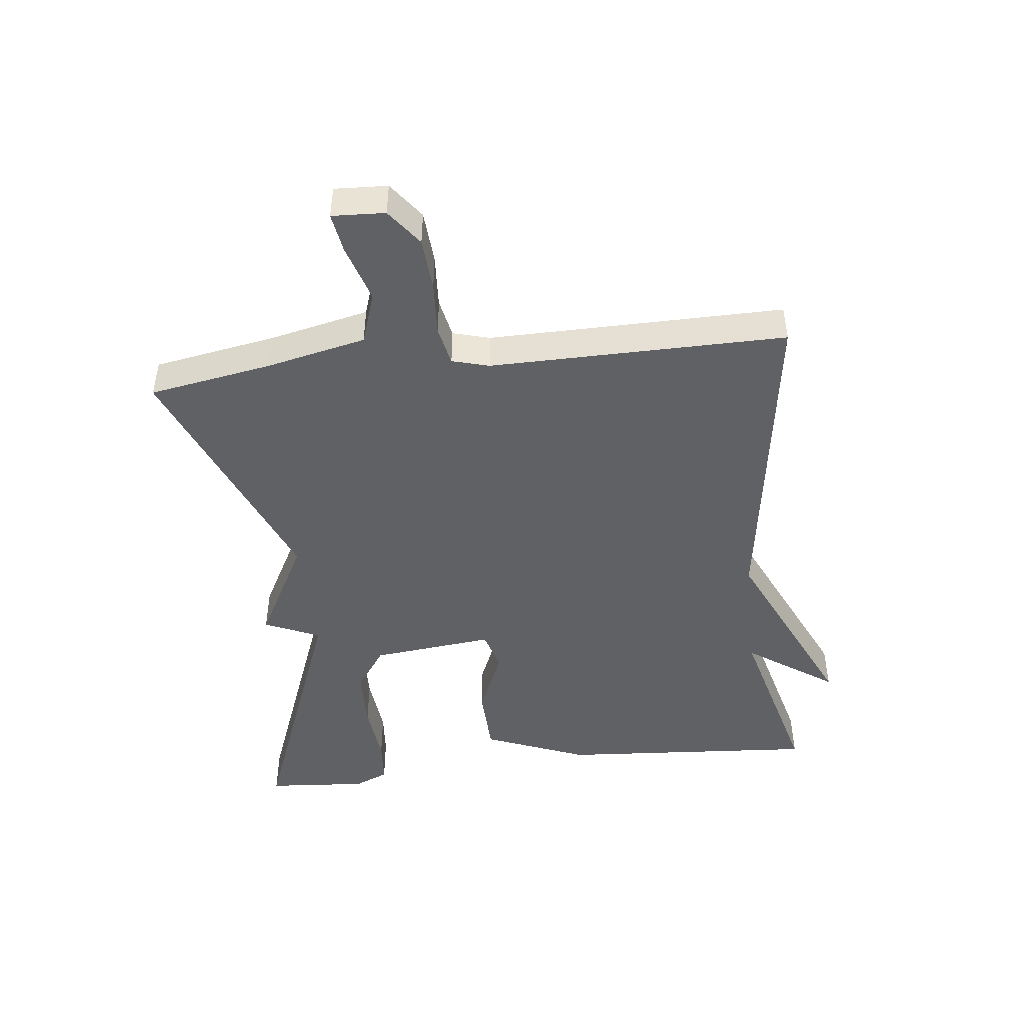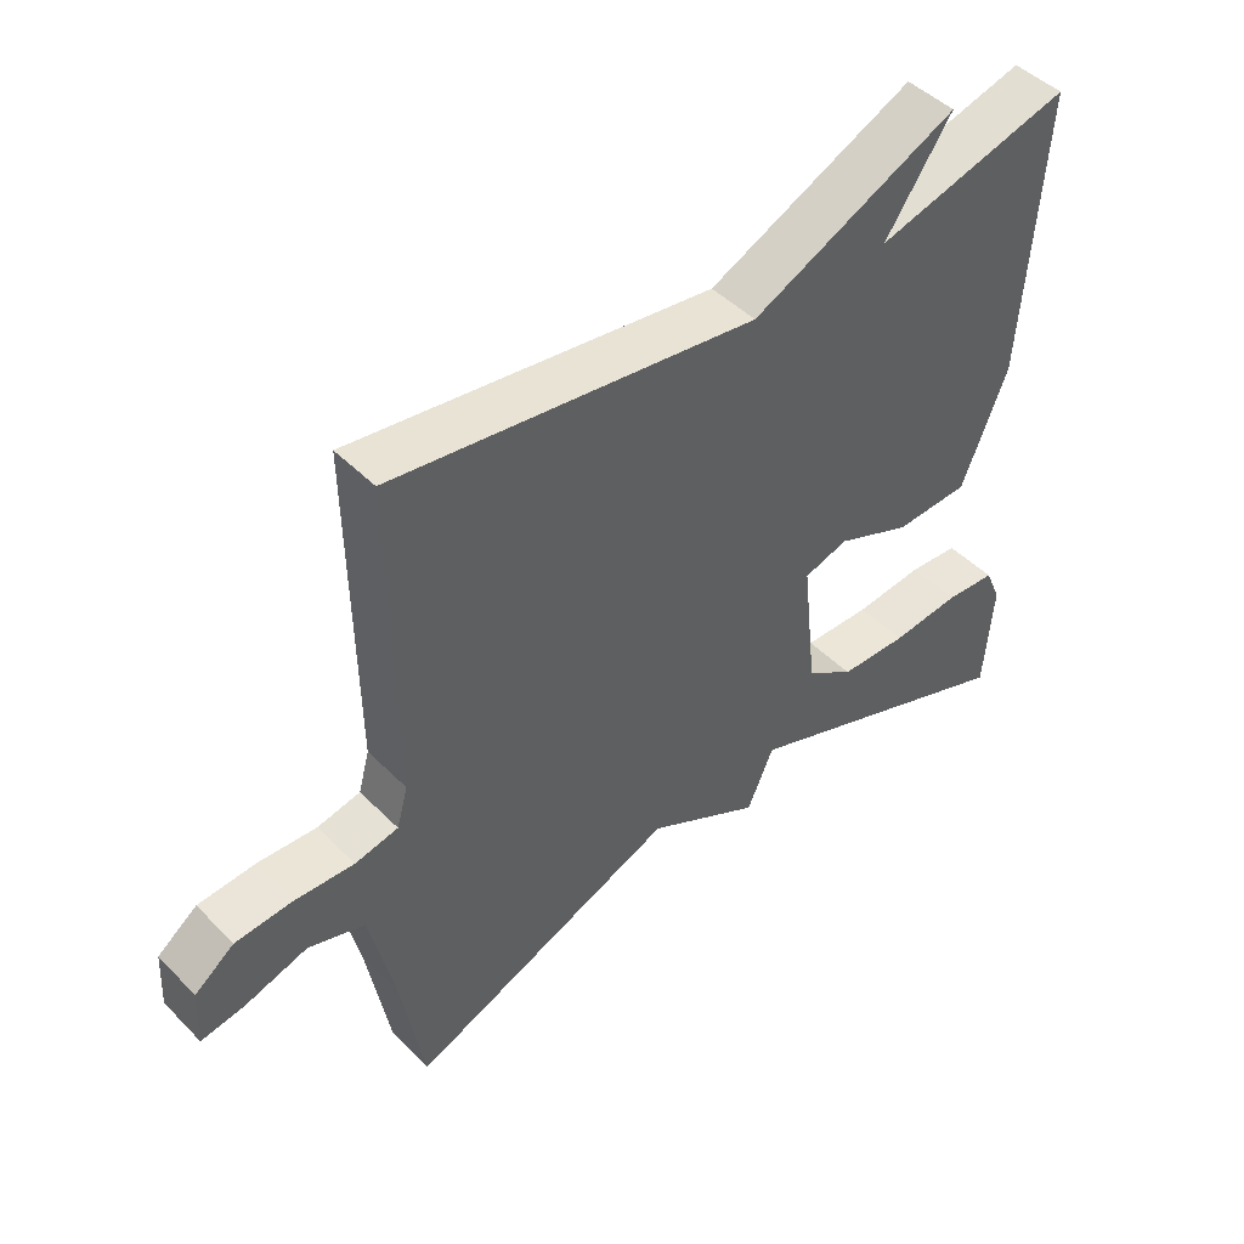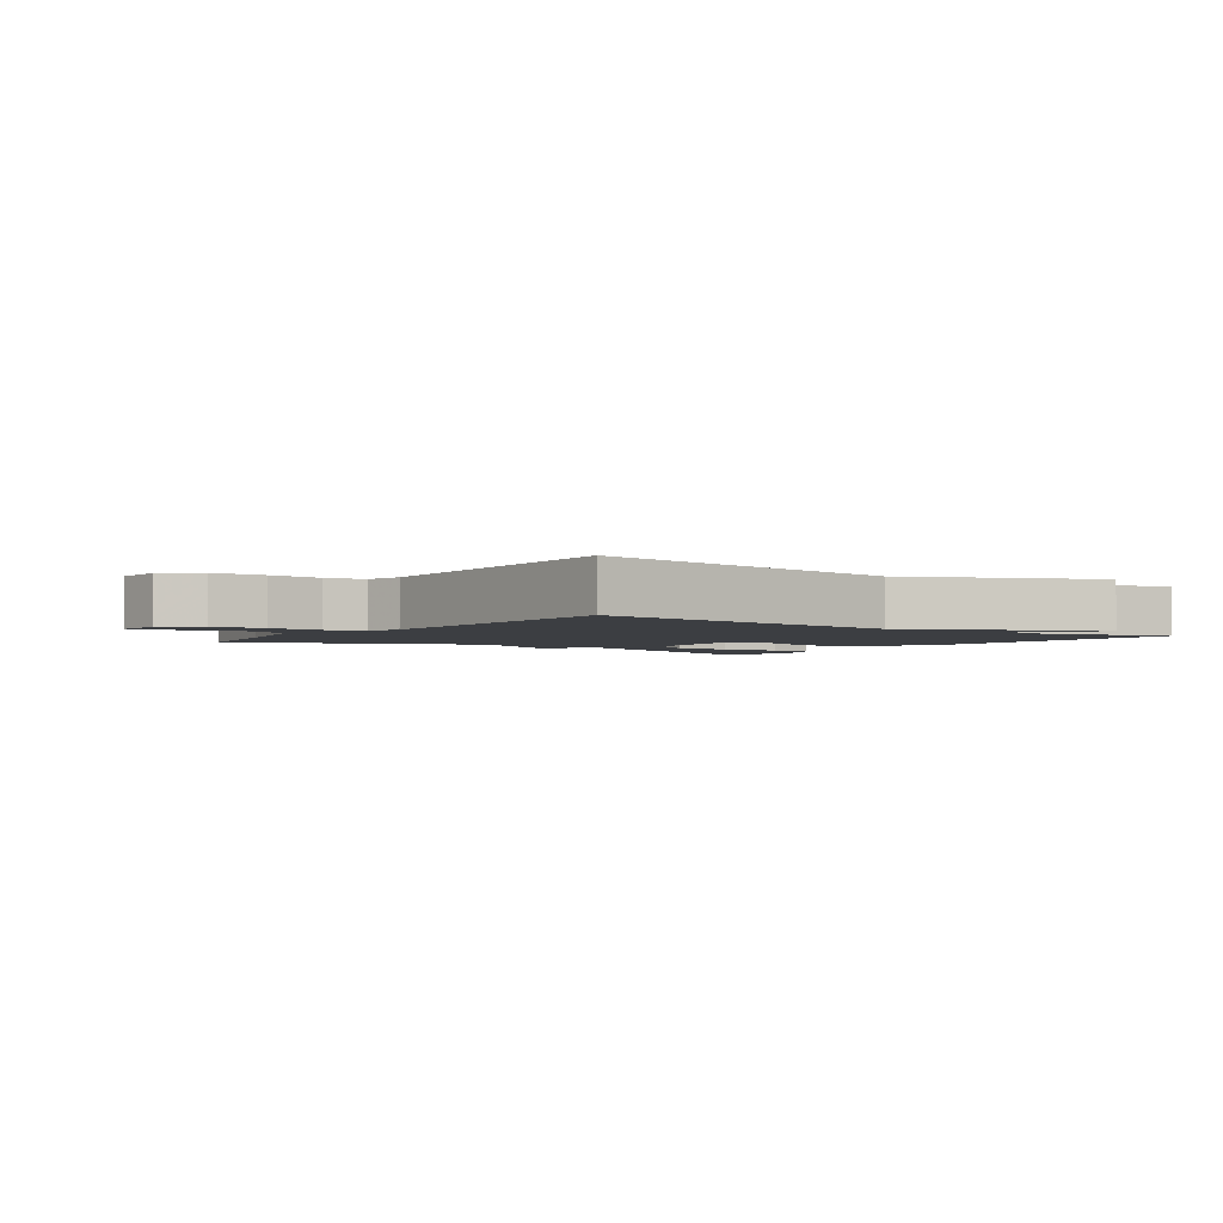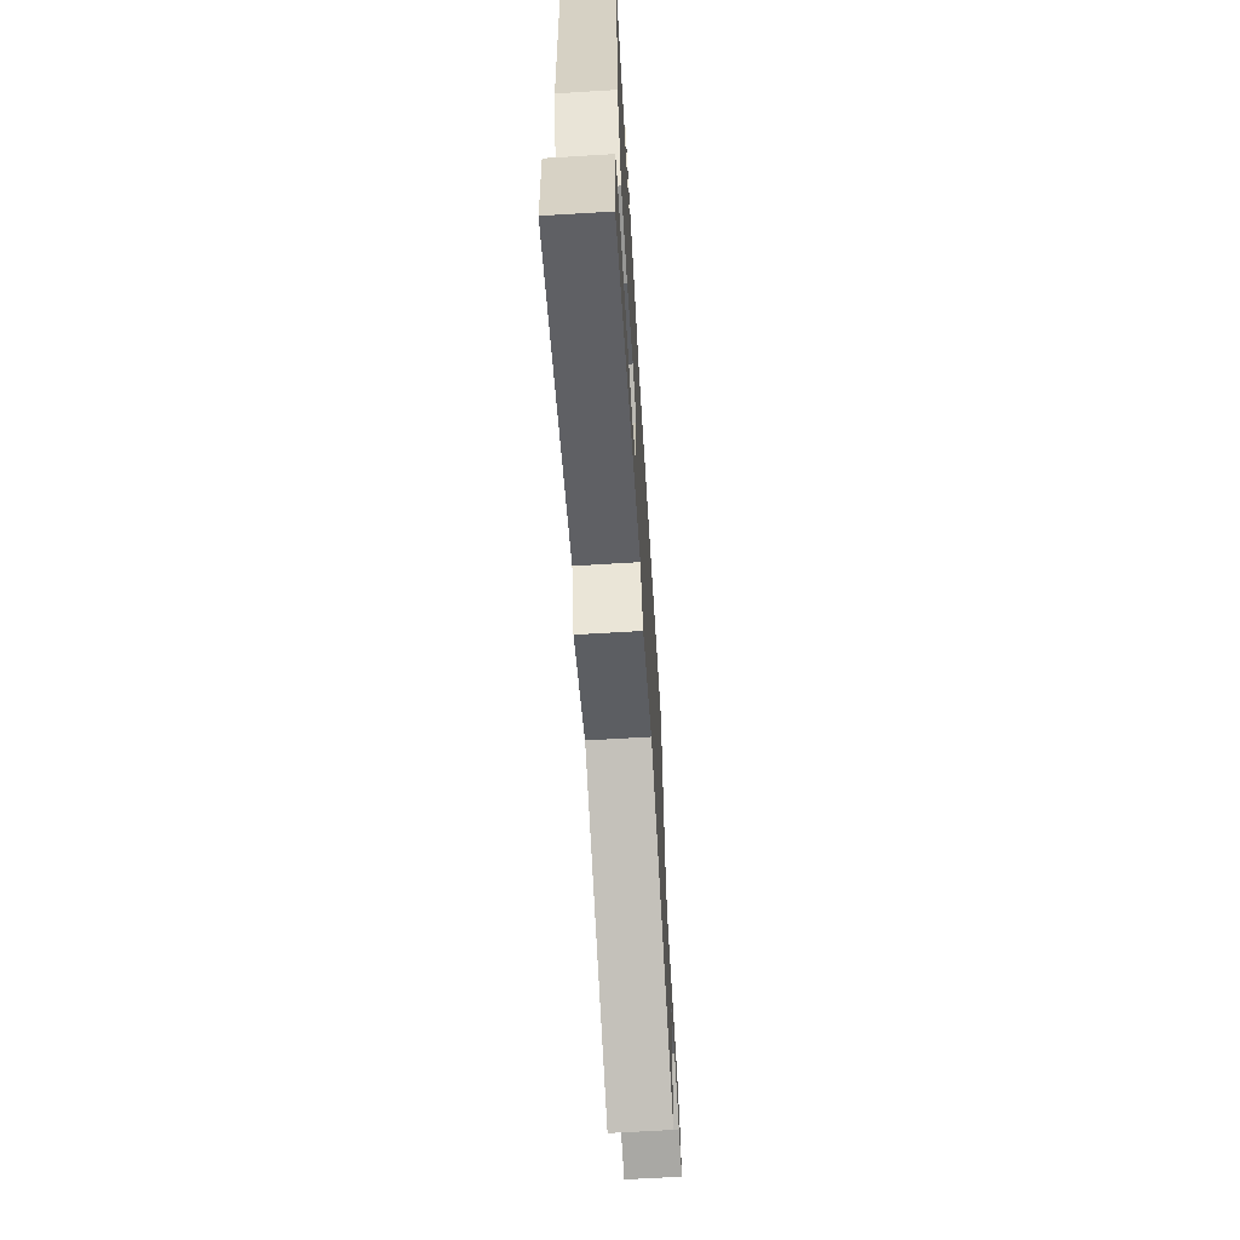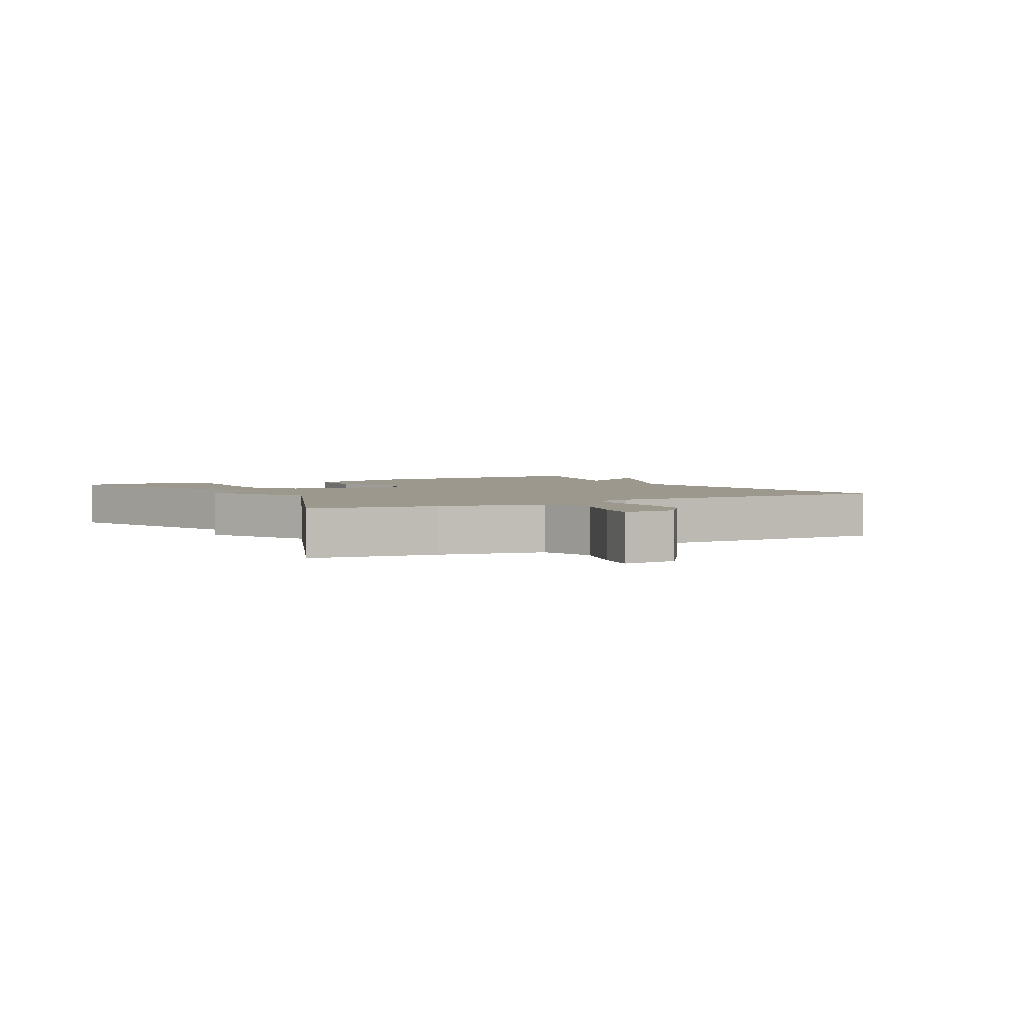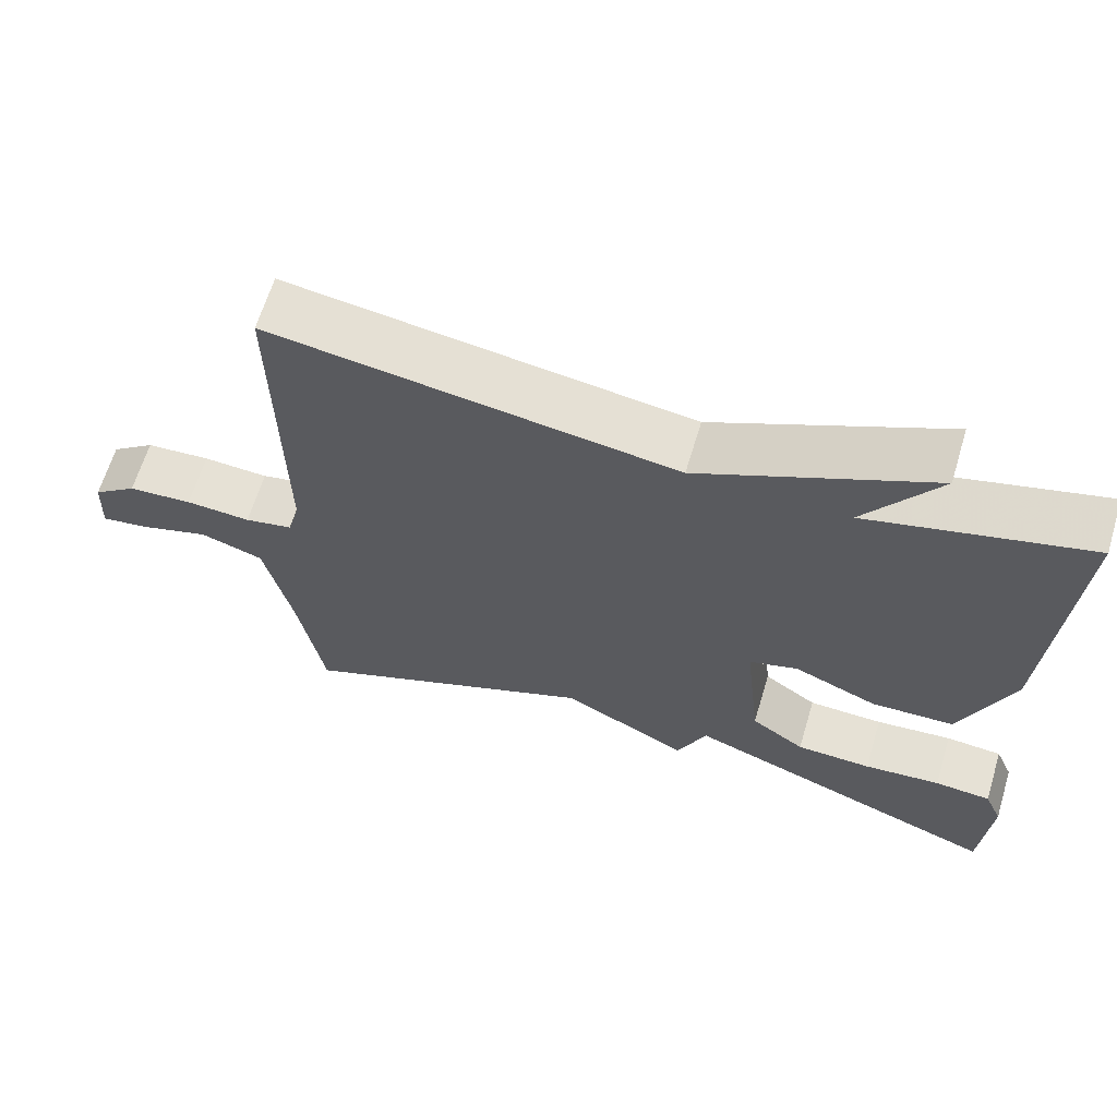
<metadata>
{"format":"obj","ext":"obj","renderer":"f3d","projection":"perspective","resolution":1024,"background":"white","views":[{"elev":-46.4,"azim":-83.6,"up":"+Y"},{"elev":46.3,"azim":-41.4,"up":"+Z"},{"elev":-3.0,"azim":-35.6,"up":"+Y"},{"elev":-65.9,"azim":93.5,"up":"+Z"},{"elev":3.0,"azim":-119.4,"up":"+Y"},{"elev":64.2,"azim":16.8,"up":"+Z"}]}
</metadata>
<code>
v 0.5 0.07 -0.5
v 0.086 0.07 -0.342
v 0.048 0.07 -0.429
v -0.114 0.07 -0.342
v -0.5 0.07 -0.5
v -0.533 0.07 -0.309
v -0.568 0.07 -0.151
v -0.649 0.07 -0.124
v -0.739 0.07 -0.152
v -0.801 0.07 -0.162
v -0.797 0.07 -0.079
v -0.74 0.07 -0.036
v -0.657 0.07 -0.03
v -0.573 0.07 -0.035
v -0.511 0.07 -0.022
v -0.495 0.07 0.036
v -0.5 0.07 0.5
v 0.019 0.07 0.426
v 0.314 0.07 0.564
v 0.219 0.07 0.426
v 0.5 0.07 0.5
v 0.472 0.07 0.093
v 0.407 0.07 -0.07
v 0.3 0.07 -0.074
v 0.193 0.07 -0.029
v 0.13 0.07 -0.048
v 0.151 0.07 -0.24
v 0.22 0.07 -0.288
v 0.317 0.07 -0.291
v 0.416 0.07 -0.281
v 0.489 0.07 -0.287
v 0.512 0.07 -0.341
v 0.5 0 -0.5
v 0.086 0 -0.342
v 0.048 0 -0.429
v -0.114 0 -0.342
v -0.5 0 -0.5
v -0.533 0 -0.309
v -0.568 0 -0.151
v -0.649 0 -0.124
v -0.739 0 -0.152
v -0.801 0 -0.162
v -0.797 0 -0.079
v -0.74 0 -0.036
v -0.657 0 -0.03
v -0.573 0 -0.035
v -0.511 0 -0.022
v -0.495 0 0.036
v -0.5 0 0.5
v 0.019 0 0.426
v 0.314 0 0.564
v 0.219 0 0.426
v 0.5 0 0.5
v 0.472 0 0.093
v 0.407 0 -0.07
v 0.3 0 -0.074
v 0.193 0 -0.029
v 0.13 0 -0.048
v 0.151 0 -0.24
v 0.22 0 -0.288
v 0.317 0 -0.291
v 0.416 0 -0.281
v 0.489 0 -0.287
v 0.512 0 -0.341
f 32 1 2
f 31 32 2
f 30 31 2
f 29 30 2
f 28 29 2
f 27 28 2
f 26 27 2
f 23 24 25
f 22 23 25
f 21 22 25
f 20 21 25
f 20 25 26
f 18 19 20
f 18 20 26
f 2 3 4
f 26 2 4
f 18 26 4
f 17 18 4
f 16 17 4
f 12 13 14
f 11 12 14
f 10 11 14
f 9 10 14
f 8 9 14
f 7 8 14 15
f 6 7 15
f 6 15 16
f 5 6 16
f 4 5 16
f 34 33 64
f 34 64 63
f 34 63 62
f 34 62 61
f 34 61 60
f 34 60 59
f 34 59 58
f 57 56 55
f 57 55 54
f 57 54 53
f 57 53 52
f 58 57 52
f 52 51 50
f 58 52 50
f 36 35 34
f 36 34 58
f 36 58 50
f 36 50 49
f 36 49 48
f 46 45 44
f 46 44 43
f 46 43 42
f 46 42 41
f 46 41 40
f 47 46 40 39
f 47 39 38
f 48 47 38
f 48 38 37
f 48 37 36
f 1 33 34 2
f 2 34 35 3
f 3 35 36 4
f 4 36 37 5
f 5 37 38 6
f 6 38 39 7
f 7 39 40 8
f 8 40 41 9
f 9 41 42 10
f 10 42 43 11
f 11 43 44 12
f 12 44 45 13
f 13 45 46 14
f 14 46 47 15
f 15 47 48 16
f 16 48 49 17
f 17 49 50 18
f 18 50 51 19
f 19 51 52 20
f 20 52 53 21
f 21 53 54 22
f 22 54 55 23
f 23 55 56 24
f 24 56 57 25
f 25 57 58 26
f 26 58 59 27
f 27 59 60 28
f 28 60 61 29
f 29 61 62 30
f 30 62 63 31
f 31 63 64 32
f 32 64 33 1

</code>
